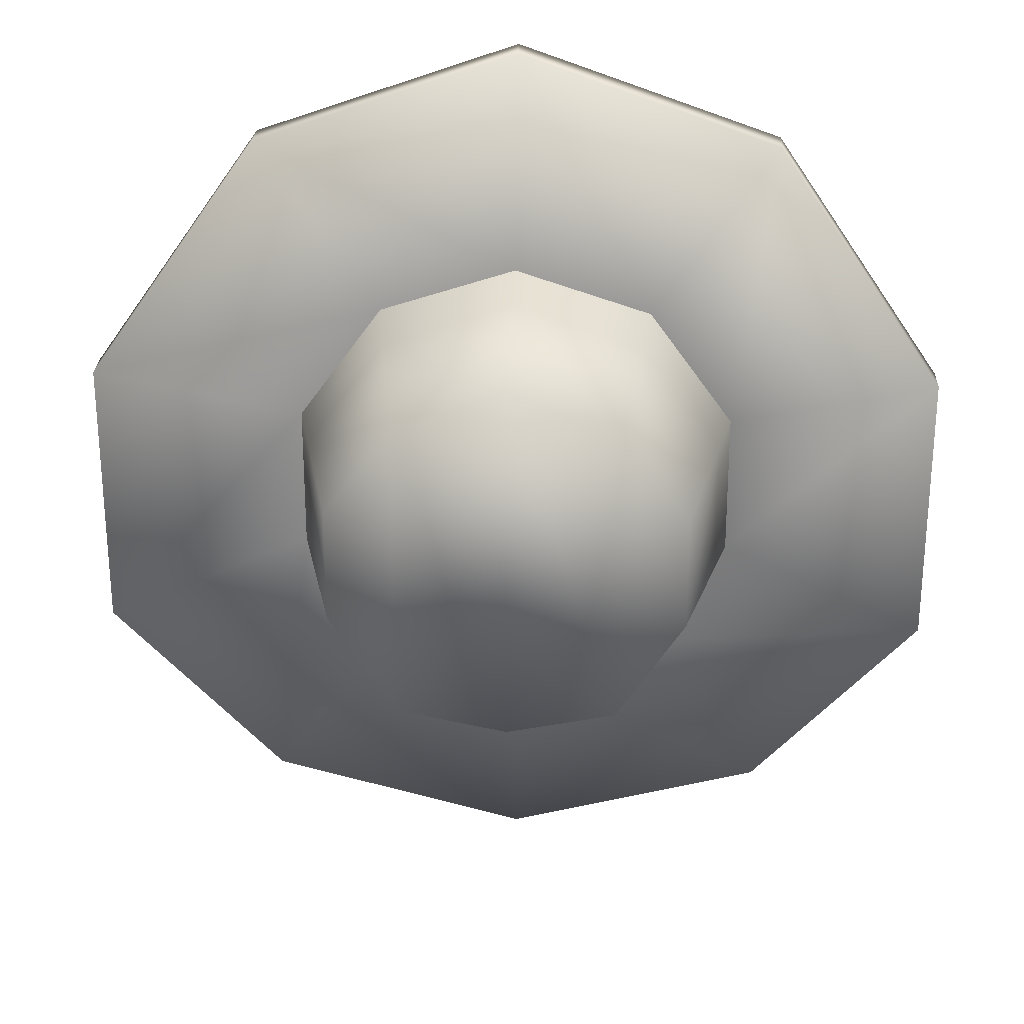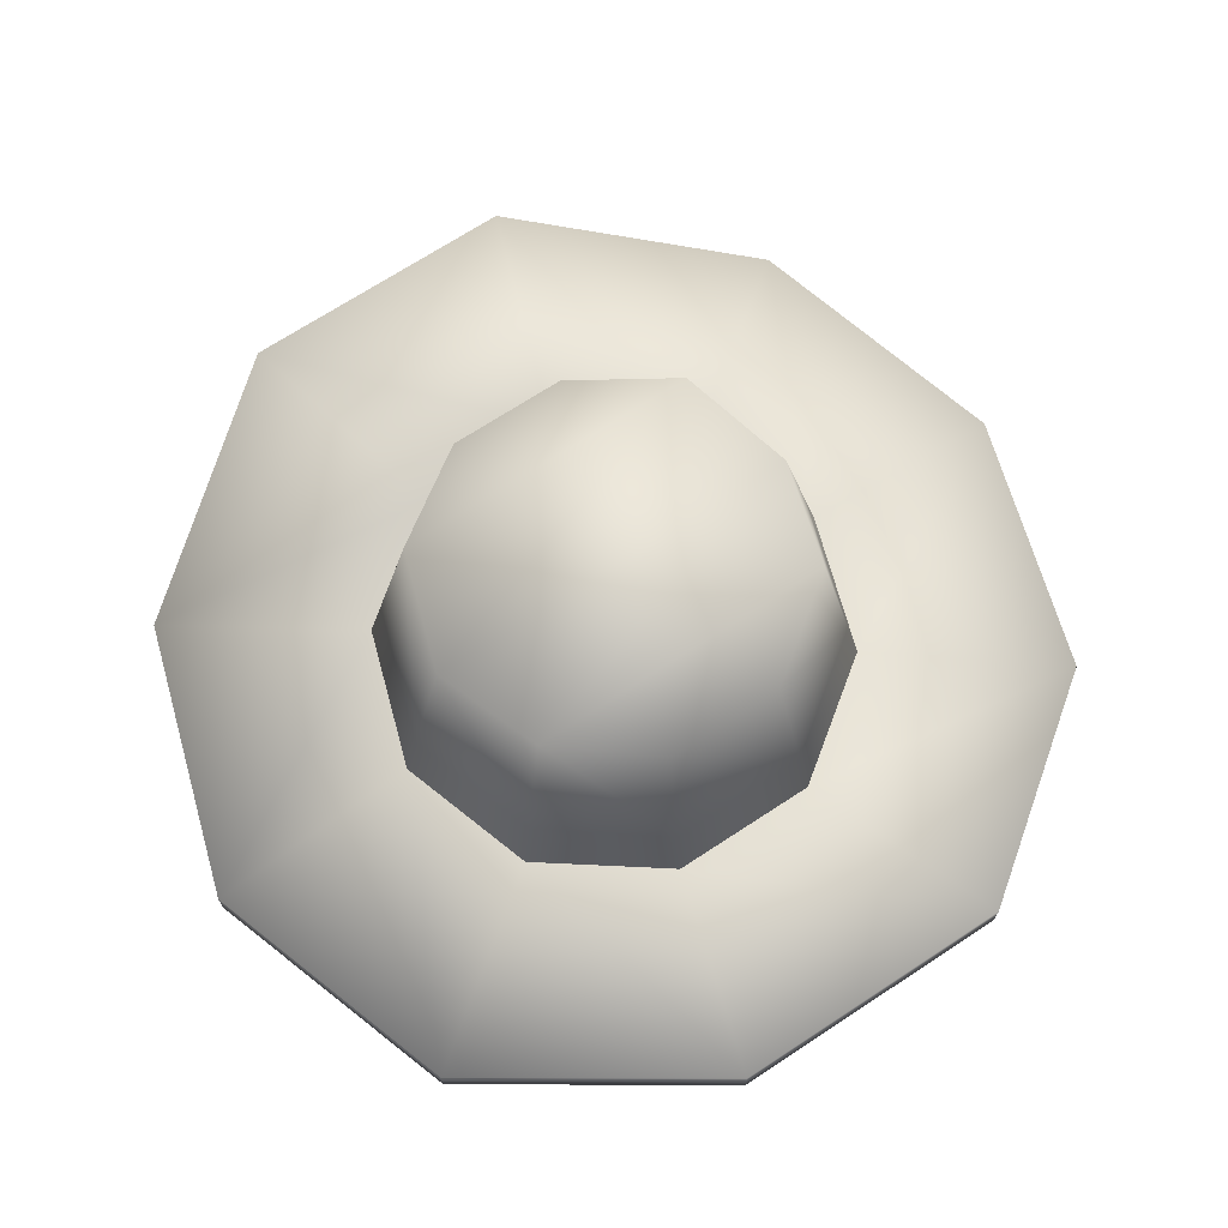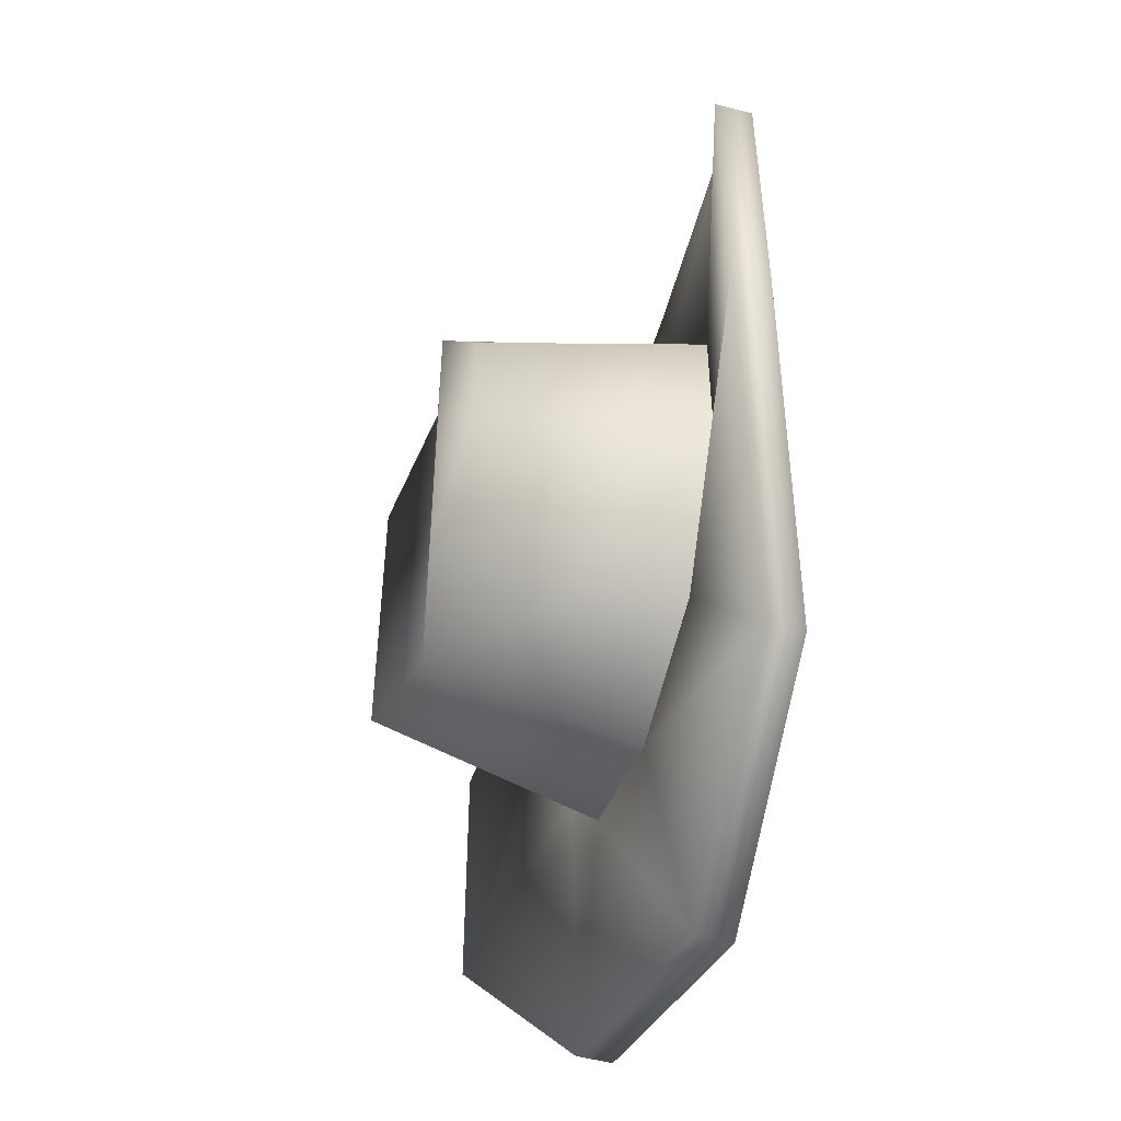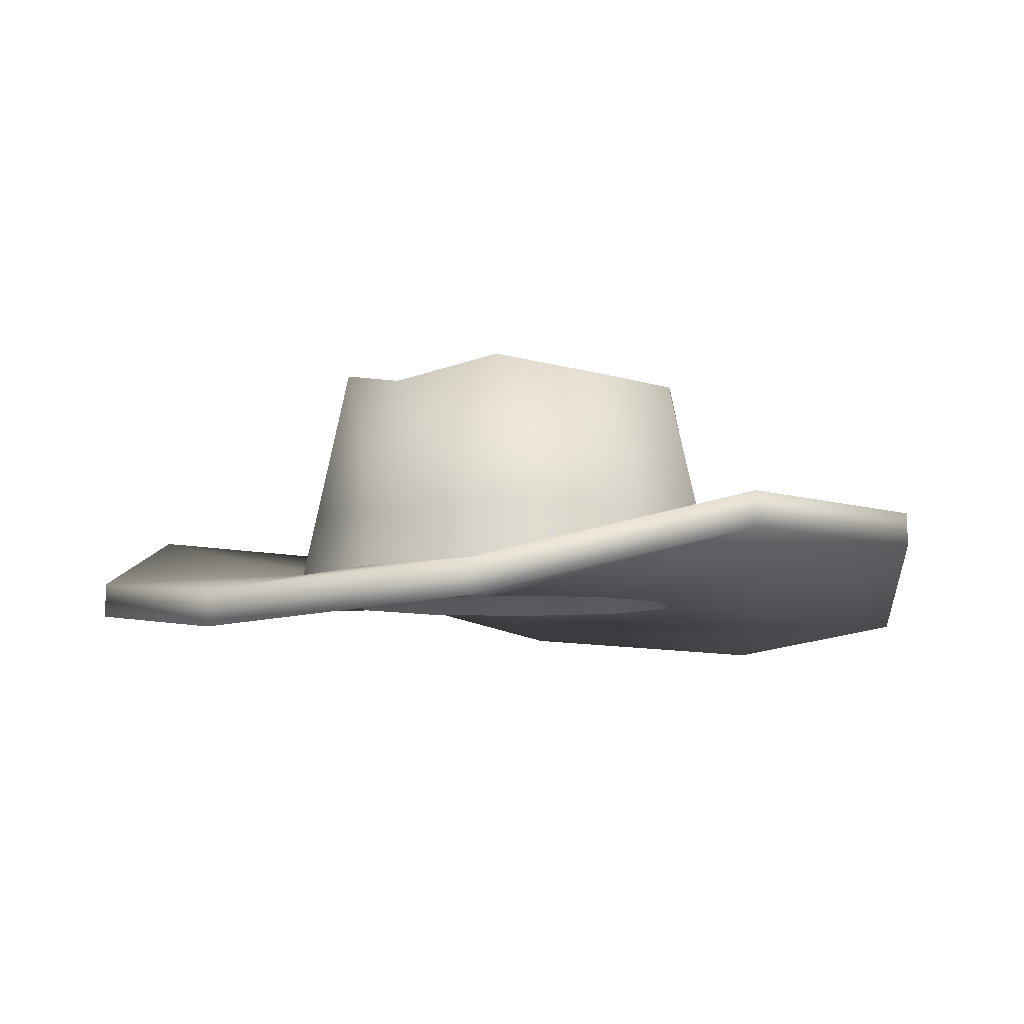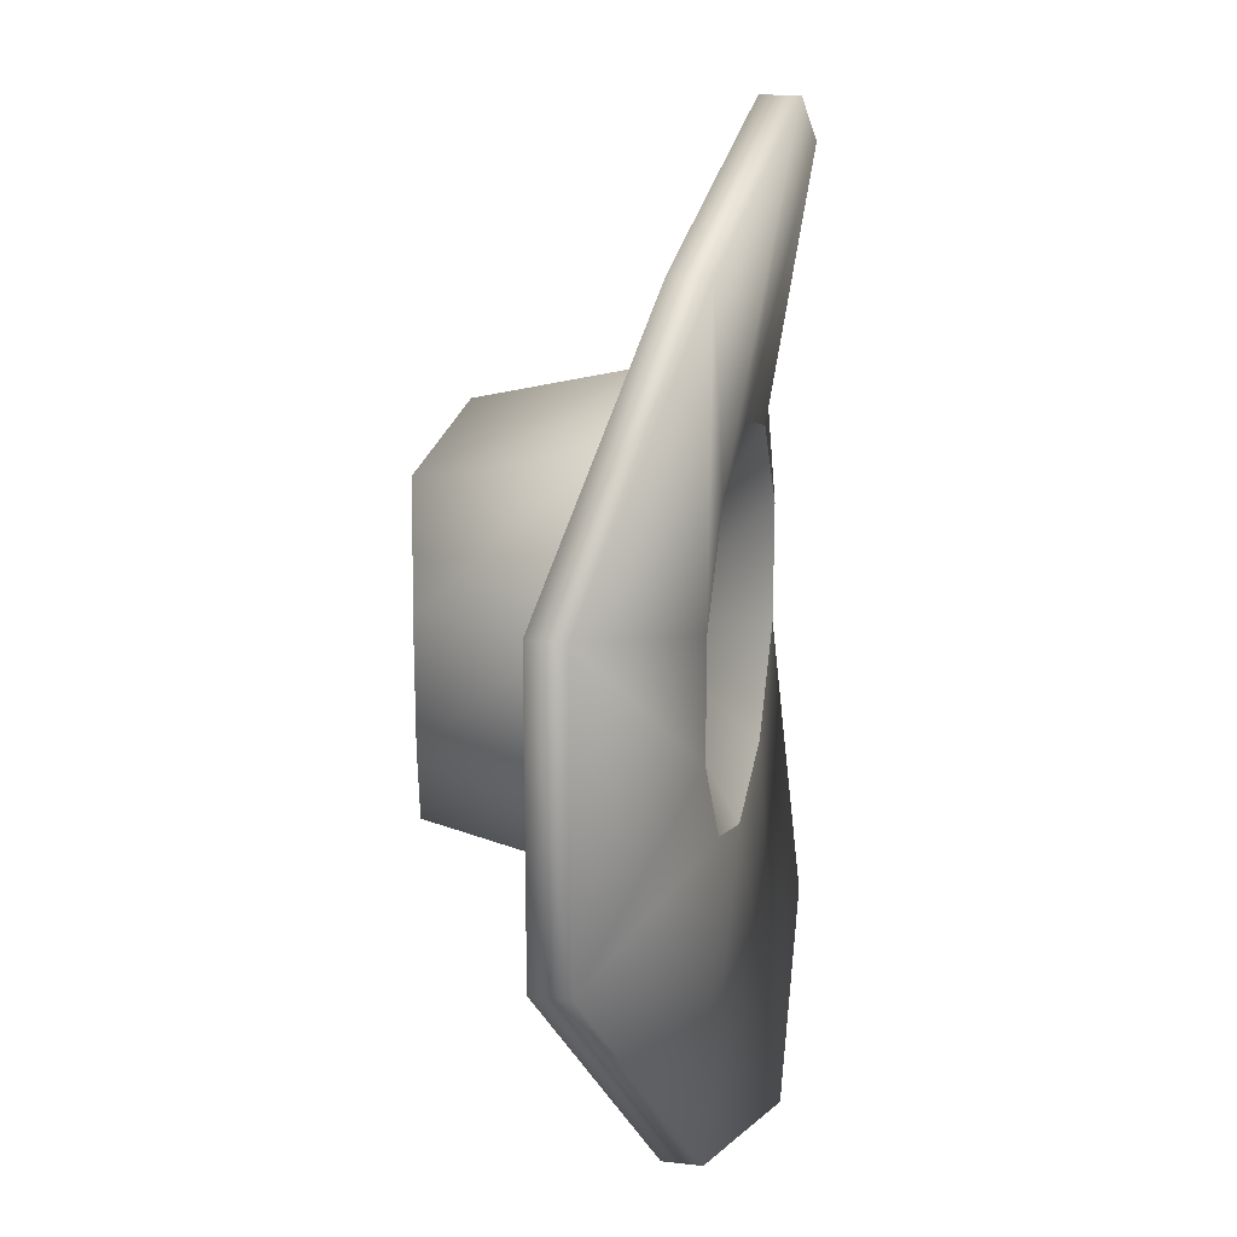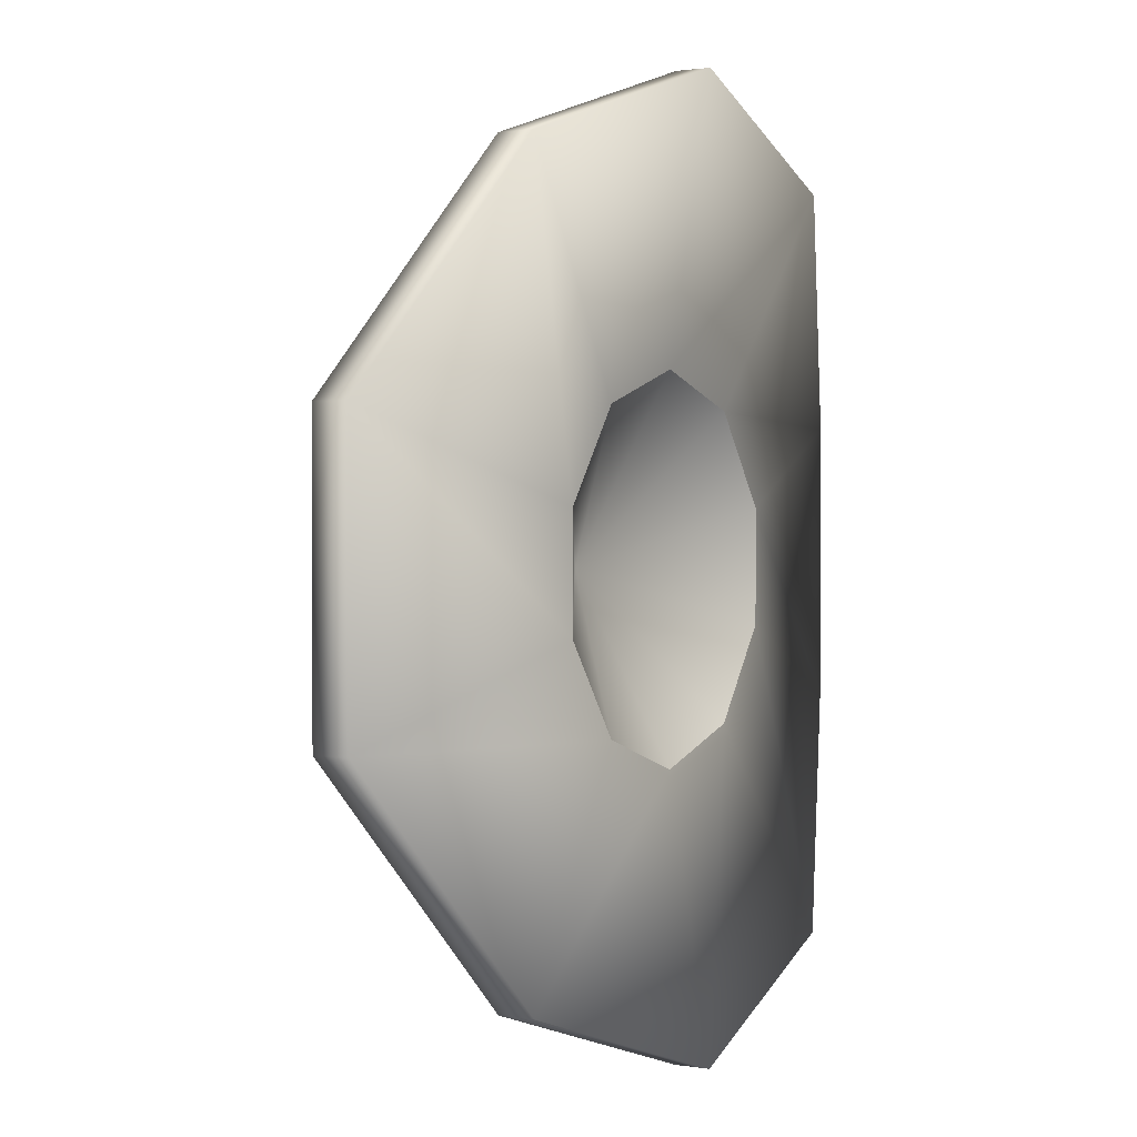
<metadata>
{"format":"obj","ext":"obj","renderer":"f3d","projection":"perspective","resolution":1024,"background":"white","views":[{"elev":26.1,"azim":2.6,"up":"+Y"},{"elev":69.9,"azim":-123.3,"up":"+Z"},{"elev":-51.4,"azim":74.1,"up":"+Y"},{"elev":-6.1,"azim":40.9,"up":"+Z"},{"elev":20.1,"azim":101.7,"up":"+Y"},{"elev":1.2,"azim":120.7,"up":"+Y"}]}
</metadata>
<code>
g Circle.001
v 0.00237 -0.003262 -0.000414
v 4.422e-12 -1.718e-10 0.001811
v -2.578e-12 -0.004032 -0.000414
v 0.003834 -0.001246 -0.0004051
v -0.00237 -0.003262 -0.000414
v 0.003834 0.001246 -0.0004051
v -0.003835 -0.001246 -0.000414
v 0.00237 0.003262 -0.000414
v -0.003835 0.001246 -0.000414
v -1.405e-12 0.004032 -0.000414
v -0.00237 0.003262 -0.000414
v 0.009511 -0.00309 0.0007428
v 0.003834 -0.001246 -0.0004051
v 0.00237 -0.003262 -0.000414
v 0.005878 -0.00809 -0.0007996
v -2.578e-12 -0.004032 -0.000414
v 0.009511 0.00309 0.0007428
v 0.003834 0.001246 -0.0004051
v 0 -0.01 -0.001321
v -0.00237 -0.003262 -0.000414
v 0.005878 0.00809 -0.0007996
v 0.00237 0.003262 -0.000414
v -0.005878 -0.00809 -0.0007996
v -0.003835 -0.001246 -0.000414
v 0 0.01 -0.001321
v -1.405e-12 0.004032 -0.000414
v -0.009511 -0.00309 0.0007428
v -0.003835 0.001246 -0.000414
v -0.005878 0.00809 -0.0007996
v -0.00237 0.003262 -0.000414
v -0.009511 0.00309 0.0007428
v 0.005878 0.00809 -2.839e-05
v 0 0.01 -0.0005499
v -0.005878 0.00809 -2.839e-05
v -0.009511 0.00309 0.001514
v -0.009511 -0.00309 0.001514
v -0.005878 -0.00809 -2.839e-05
v 0.009511 0.00309 0.001514
v 0 -0.01 -0.0005499
v 0.009511 -0.00309 0.001514
v 0.005878 -0.00809 -2.839e-05
v -0.00308 0.004239 0.0002831
v -0.004983 0.001619 0.0002831
v -2.658e-11 0.005239 0.0002831
v -0.004983 -0.001619 0.0002831
v -0.00308 -0.004239 0.0002831
v 0.00308 0.004239 0.0002831
v -2.916e-11 -0.005239 0.0002831
v 0.00308 -0.004239 0.0002831
v 0.004983 0.001619 0.0002831
v 0.004983 -0.001619 0.0002831
v -0.004676 -0.001519 0.001657
v -0.004676 0.001519 0.001657
v -0.003959 0.001286 0.004862
v -0.003959 -0.001286 0.004862
v -0.00289 -0.003978 0.001772
v -0.002447 -0.003368 0.005247
v 6.951e-12 -0.004917 0.001628
v -0.002447 0.003368 0.005247
v -0.00289 0.003978 0.001772
v 9.121e-11 -0.004163 0.004765
v 0.00289 -0.003978 0.001772
v 9.098e-11 0.004163 0.004765
v 8.686e-12 0.004917 0.001628
v 0.002447 -0.003368 0.005247
v 0.004676 -0.001519 0.001657
v 0.002447 0.003368 0.005247
v 0.00289 0.003978 0.001772
v 0.003959 -0.001286 0.004862
v 0.004676 0.001519 0.001657
v 0.003959 0.001286 0.004862
v -0.004983 0.001619 0.0002831
v -0.00308 0.004239 0.0002831
v -0.004983 -0.001619 0.0002831
v -2.658e-11 0.005239 0.0002831
v -0.00308 -0.004239 0.0002831
v 0.00308 0.004239 0.0002831
v -2.916e-11 -0.005239 0.0002831
v 0.004983 0.001619 0.0002831
v 0.00308 -0.004239 0.0002831
v 0.004983 -0.001619 0.0002831
g Circle.001_0
f 3 2 1
f 1 2 4
f 5 2 3
f 4 2 6
f 7 2 5
f 6 2 8
f 9 2 7
f 8 2 10
f 11 2 9
f 10 2 11
f 14 13 12
f 15 14 12
f 16 14 15
f 12 13 17
f 13 18 17
f 19 16 15
f 20 16 19
f 17 18 21
f 18 22 21
f 23 20 19
f 24 20 23
f 21 22 25
f 22 26 25
f 27 24 23
f 28 24 27
f 25 26 29
f 26 30 29
f 30 28 31
f 31 28 27
f 29 30 31
f 17 21 32
f 21 25 33
f 32 21 33
f 25 29 34
f 33 25 34
f 29 31 35
f 34 29 35
f 31 27 36
f 35 31 36
f 27 23 37
f 36 27 37
f 38 17 32
f 12 17 38
f 37 23 39
f 23 19 39
f 40 12 38
f 15 12 40
f 19 15 41
f 39 19 41
f 41 15 40
f 42 34 35
f 43 42 35
f 43 35 36
f 42 44 34
f 45 43 36
f 45 36 37
f 44 33 34
f 46 45 37
f 46 37 39
f 44 47 33
f 48 46 39
f 48 39 41
f 47 32 33
f 49 48 41
f 47 50 32
f 49 41 40
f 50 38 32
f 51 49 40
f 51 40 38
f 50 51 38
f 54 53 52
f 55 54 52
f 55 52 56
f 57 55 56
f 55 57 54
f 57 56 58
f 54 59 53
f 57 59 54
f 59 60 53
f 61 57 58
f 57 61 59
f 61 58 62
f 59 63 60
f 61 63 59
f 63 64 60
f 65 61 62
f 63 61 65
f 65 62 66
f 63 67 64
f 67 63 65
f 67 68 64
f 69 65 66
f 67 65 69
f 69 66 70
f 71 70 68
f 67 71 68
f 71 69 70
f 71 67 69
g Circle.001_1
f 60 73 72
f 53 60 72
f 60 64 73
f 53 72 74
f 64 75 73
f 52 53 74
f 64 68 75
f 52 74 76
f 68 77 75
f 56 52 76
f 68 70 77
f 56 76 78
f 70 79 77
f 58 56 78
f 70 66 79
f 58 78 80
f 66 81 79
f 62 58 80
f 62 80 81
f 66 62 81

</code>
